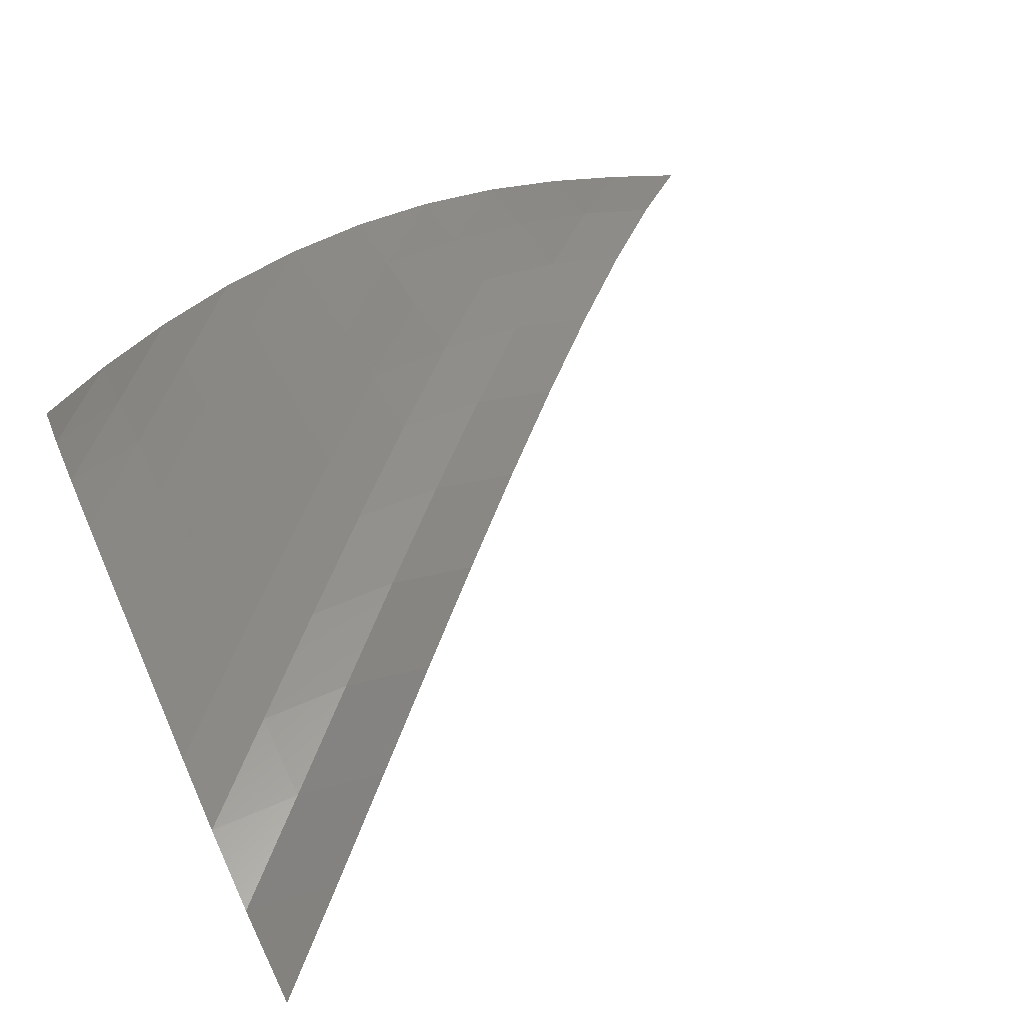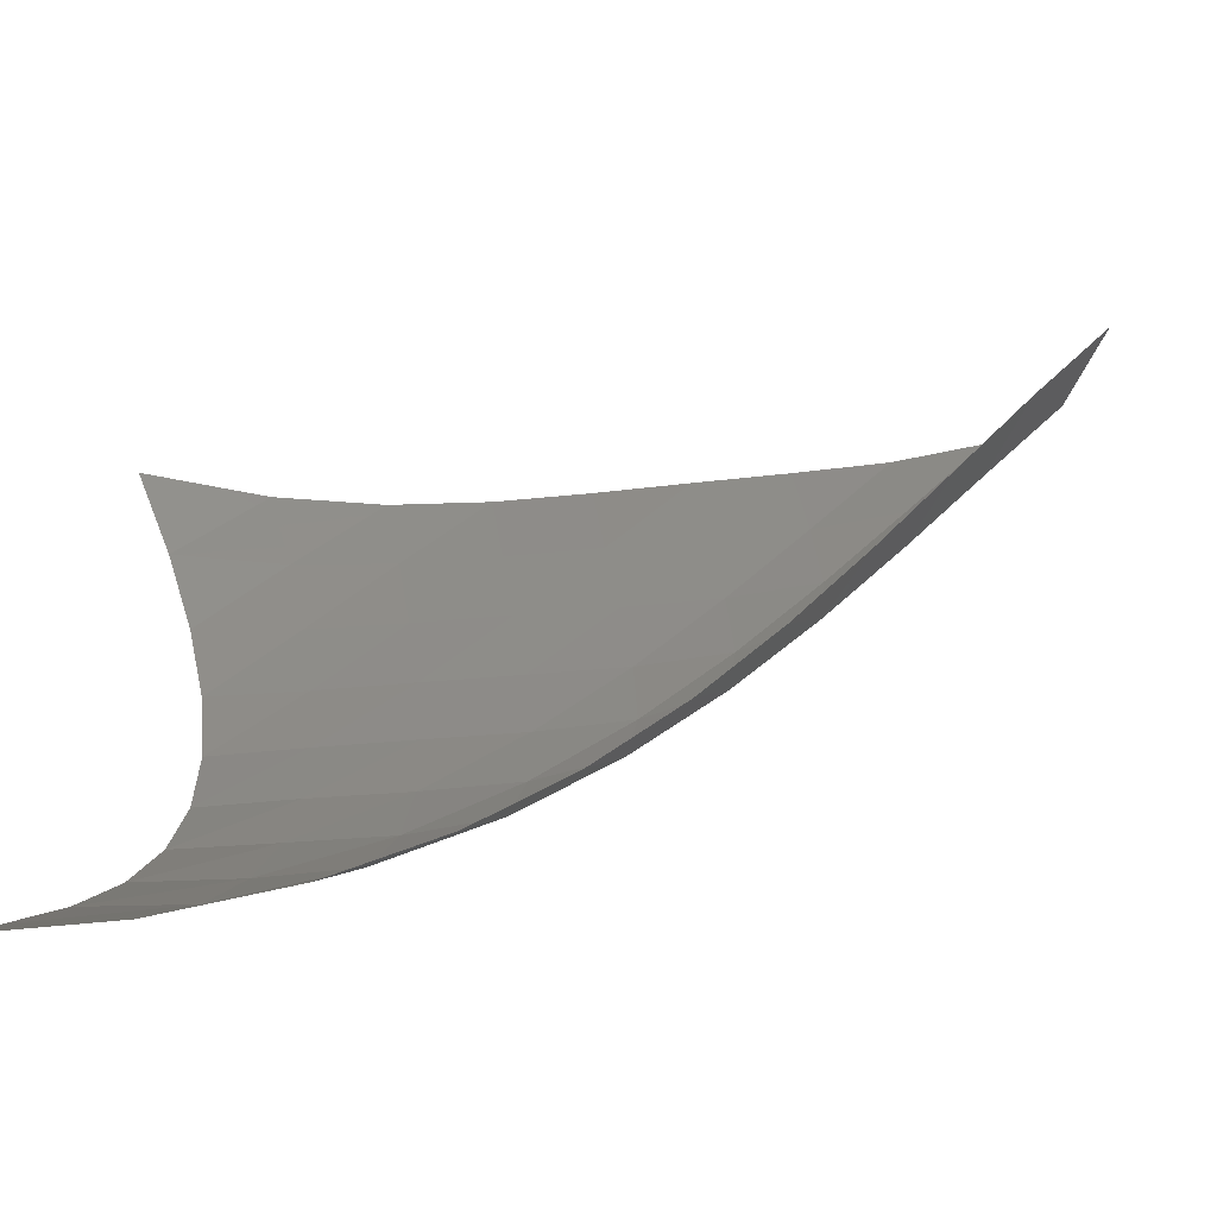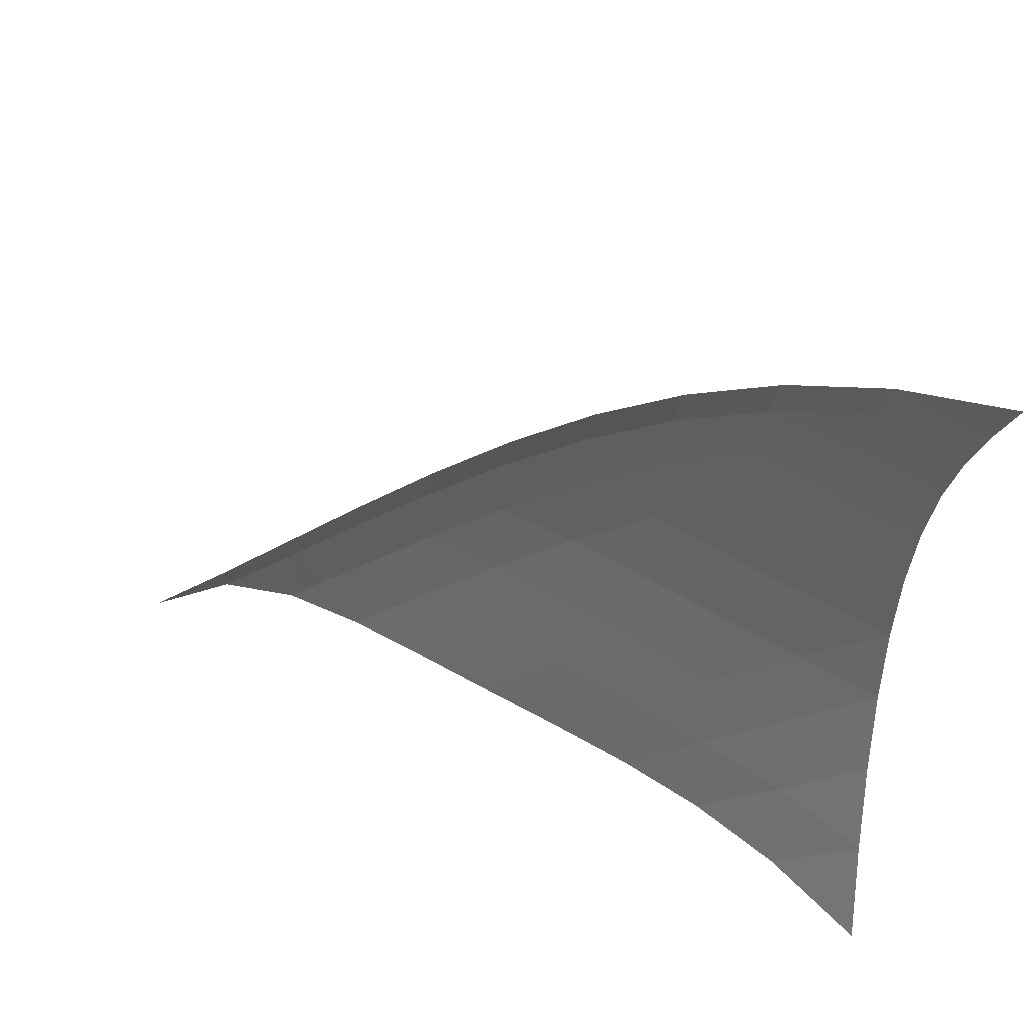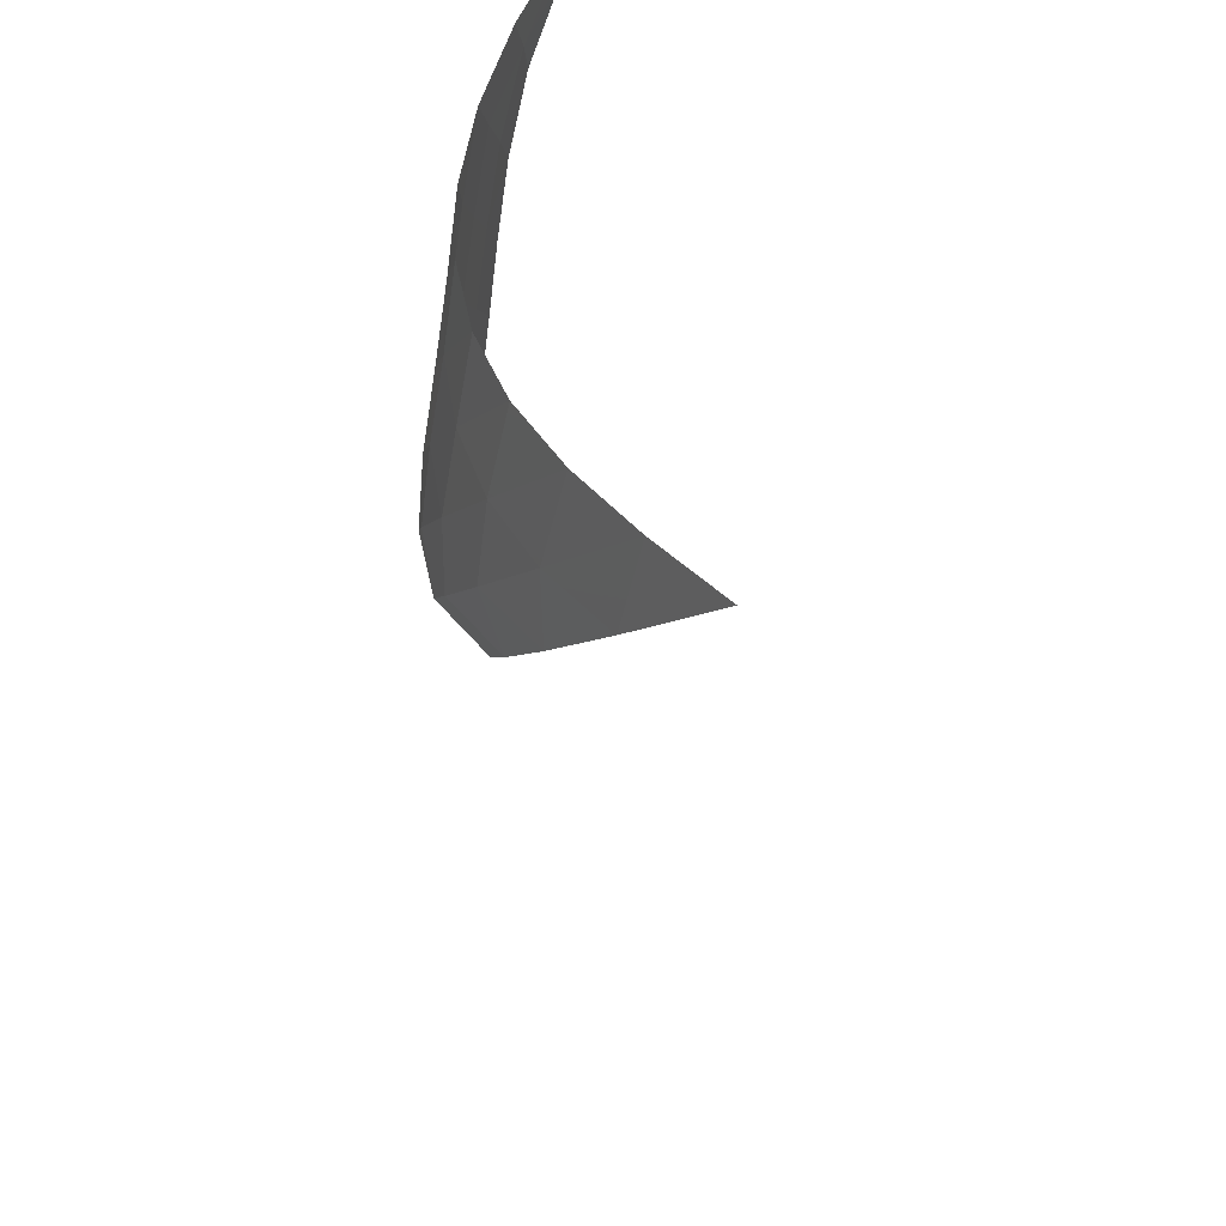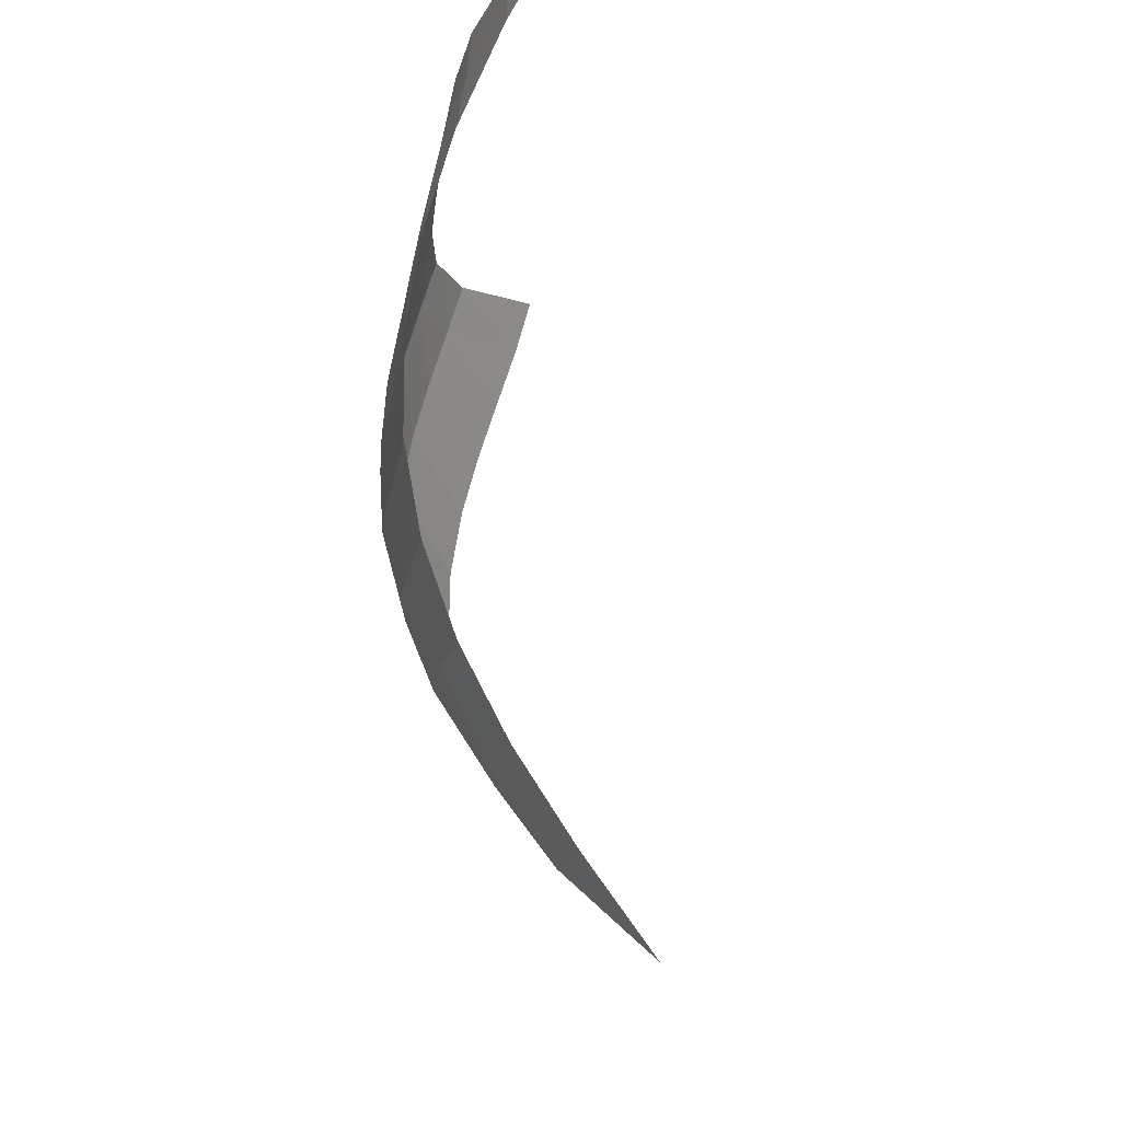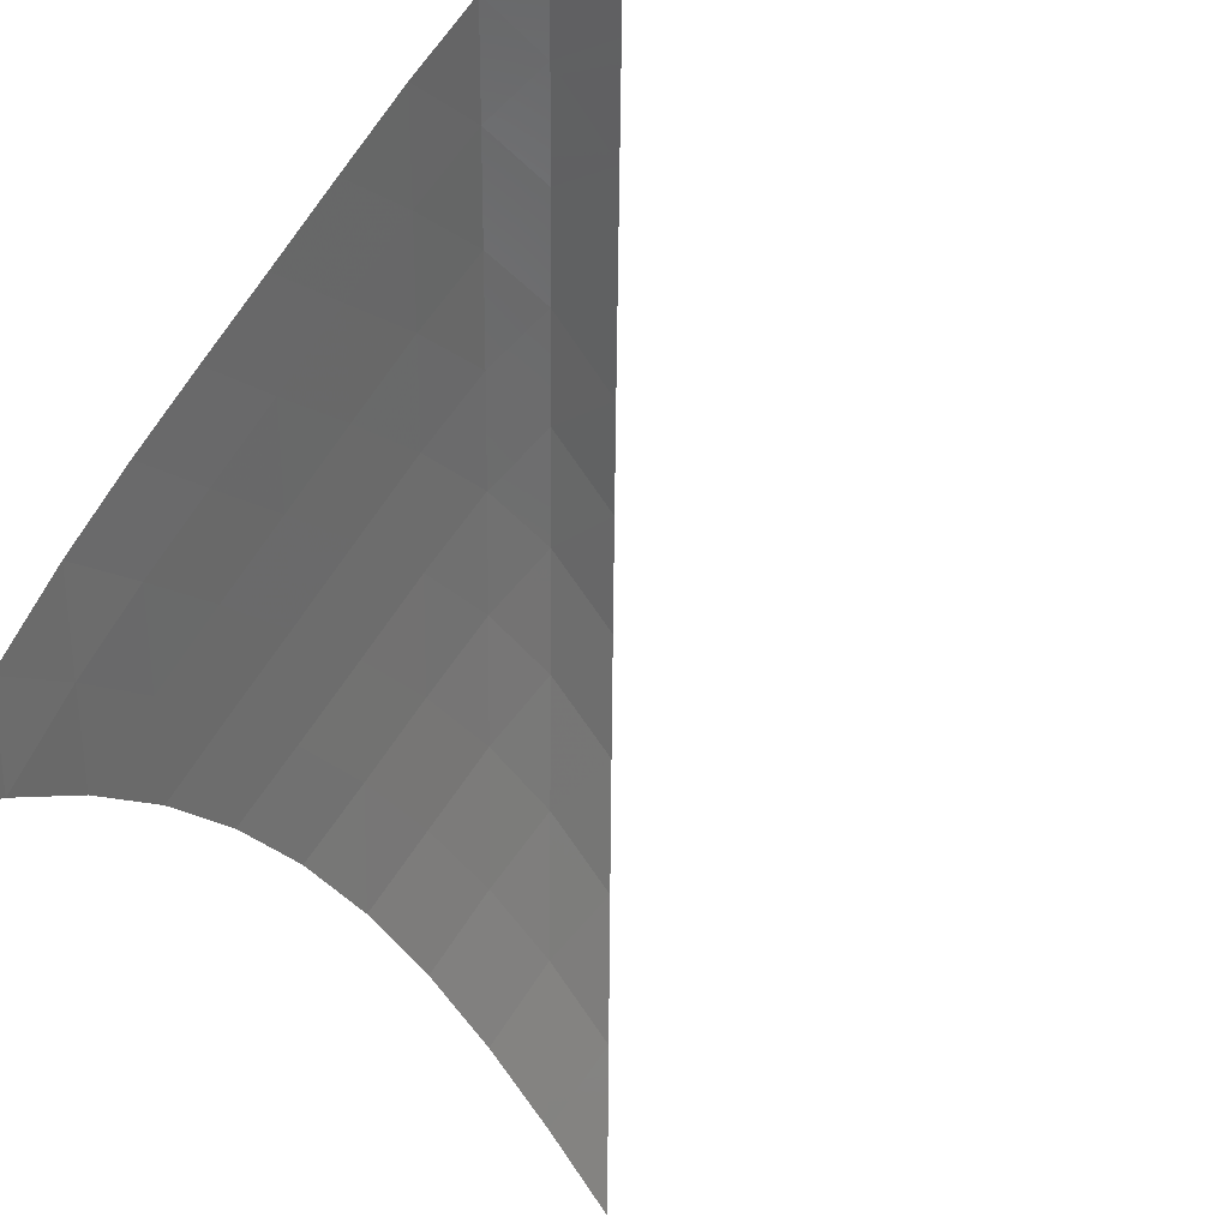
<metadata>
{"format":"stl","ext":"stl","renderer":"f3d","projection":"perspective","resolution":1024,"background":"white","views":[{"elev":70.7,"azim":-115.0,"up":"+Z"},{"elev":-59.5,"azim":-141.0,"up":"+Y"},{"elev":-47.6,"azim":-4.3,"up":"+Z"},{"elev":-40.1,"azim":116.1,"up":"+Y"},{"elev":-13.7,"azim":116.9,"up":"+Y"},{"elev":-38.8,"azim":-135.7,"up":"+Z"}]}
</metadata>
<code>
# stl→obj: 66 verts, 100 faces
v 50 -50 -34.42
v 50 -40 -26.8
v 40 -40 -19.43
v 50 -30 -19.93
v 40 -30 -12.22
v 30 -30 -7.485
v 50 -20 -14.35
v 40 -20 -6.89
v 30 -20 -0.5583
v 20 -20 1.857
v 50 -10 -10.43
v 40 -10 -3.44
v 30 -10 3.476
v 20 -10 8.606
v 10 -10 9.021
v 50 -3.8e-05 -8.365
v 40 -0.000101 -1.758
v 30 -0.000127 5.171
v 20 -0.000115 11.6
v 10 -6.9e-05 15.71
v -0 -0 14.44
v 50 10 -8.235
v 40 10 -1.681
v 30 10 5.07
v 20 10 11.91
v 10 10 17.92
v -6.9e-05 10 21.18
v -10 10 18.55
v 50 20 -10.03
v 40 20 -3.015
v 30 20 3.682
v 20 20 10.49
v 10 20 17.21
v -0.000115 20 22.87
v -10 20 25.46
v -20 20 21.78
v 50 30 -13.67
v 40 30 -5.571
v 30 30 1.449
v 20 30 8.157
v 10 30 14.92
v -0.000127 30 21.51
v -10 30 26.87
v -20 30 28.97
v -30 30 24.56
v 50 40 -19.07
v 40 40 -9.193
v 30 40 -1.288
v 20 40 5.589
v 10 40 12.18
v -0.000101 40 18.81
v -10 40 25.23
v -20 40 30.36
v -30 40 32.15
v -40 40 27.32
v 50 50 -26.11
v 40 50 -13.79
v 30 50 -4.313
v 20 50 3.252
v 10 50 9.837
v -3.7e-05 50 16.17
v -10 50 22.58
v -20 50 28.8
v -30 50 33.77
v -40 50 35.42
v -50 50 30.49
f 1 2 3
f 2 4 5
f 2 5 3
f 3 5 6
f 4 7 8
f 4 8 5
f 5 8 9
f 5 9 6
f 6 9 10
f 7 11 12
f 7 12 8
f 8 12 13
f 8 13 9
f 9 13 14
f 9 14 10
f 10 14 15
f 11 16 17
f 11 17 12
f 12 17 18
f 12 18 13
f 13 18 19
f 13 19 14
f 14 19 20
f 14 20 15
f 15 20 21
f 16 22 23
f 16 23 17
f 17 23 24
f 17 24 18
f 18 24 25
f 18 25 19
f 19 25 26
f 19 26 20
f 20 26 27
f 20 27 21
f 21 27 28
f 22 29 30
f 22 30 23
f 23 30 31
f 23 31 24
f 24 31 32
f 24 32 25
f 25 32 33
f 25 33 26
f 26 33 34
f 26 34 27
f 27 34 35
f 27 35 28
f 28 35 36
f 29 37 38
f 29 38 30
f 30 38 39
f 30 39 31
f 31 39 40
f 31 40 32
f 32 40 41
f 32 41 33
f 33 41 42
f 33 42 34
f 34 42 43
f 34 43 35
f 35 43 44
f 35 44 36
f 36 44 45
f 37 46 47
f 37 47 38
f 38 47 48
f 38 48 39
f 39 48 49
f 39 49 40
f 40 49 50
f 40 50 41
f 41 50 51
f 41 51 42
f 42 51 52
f 42 52 43
f 43 52 53
f 43 53 44
f 44 53 54
f 44 54 45
f 45 54 55
f 46 56 57
f 46 57 47
f 47 57 58
f 47 58 48
f 48 58 59
f 48 59 49
f 49 59 60
f 49 60 50
f 50 60 61
f 50 61 51
f 51 61 62
f 51 62 52
f 52 62 63
f 52 63 53
f 53 63 64
f 53 64 54
f 54 64 65
f 54 65 55
f 55 65 66

</code>
